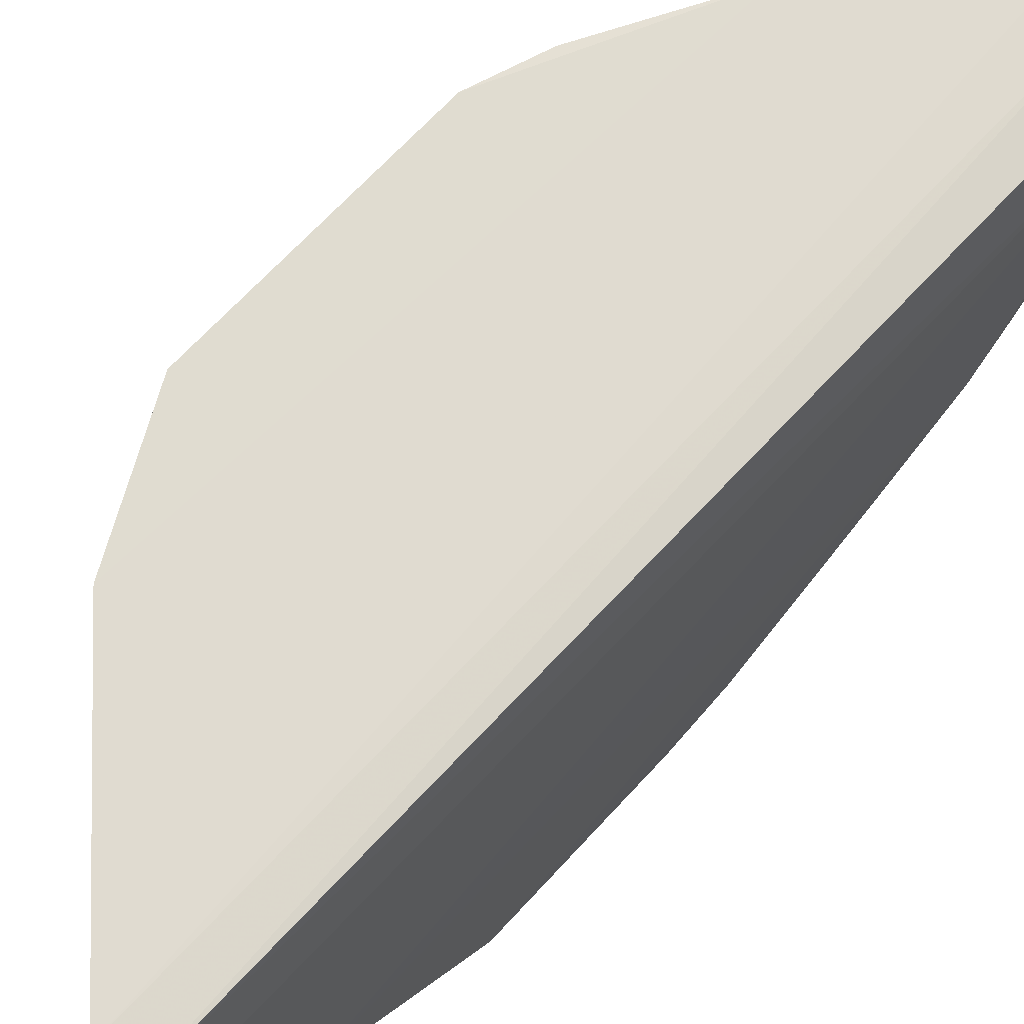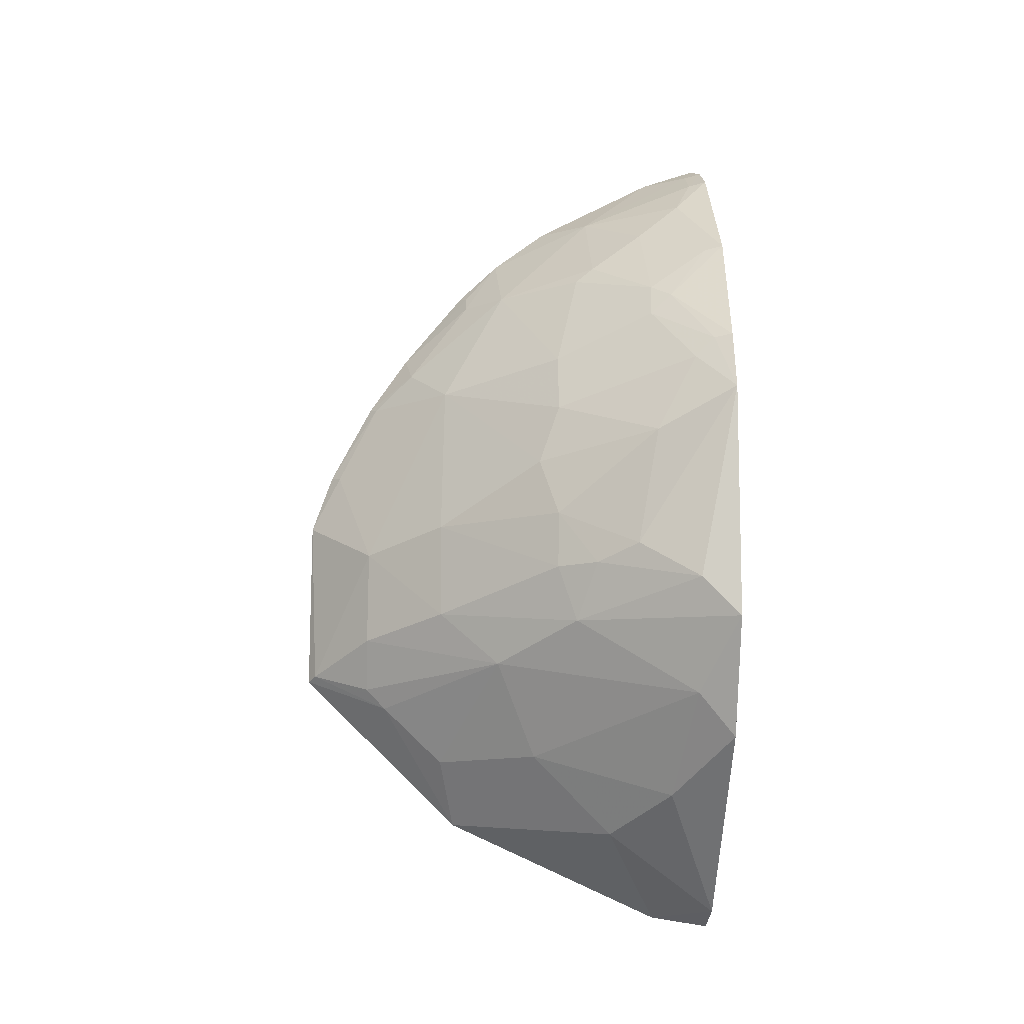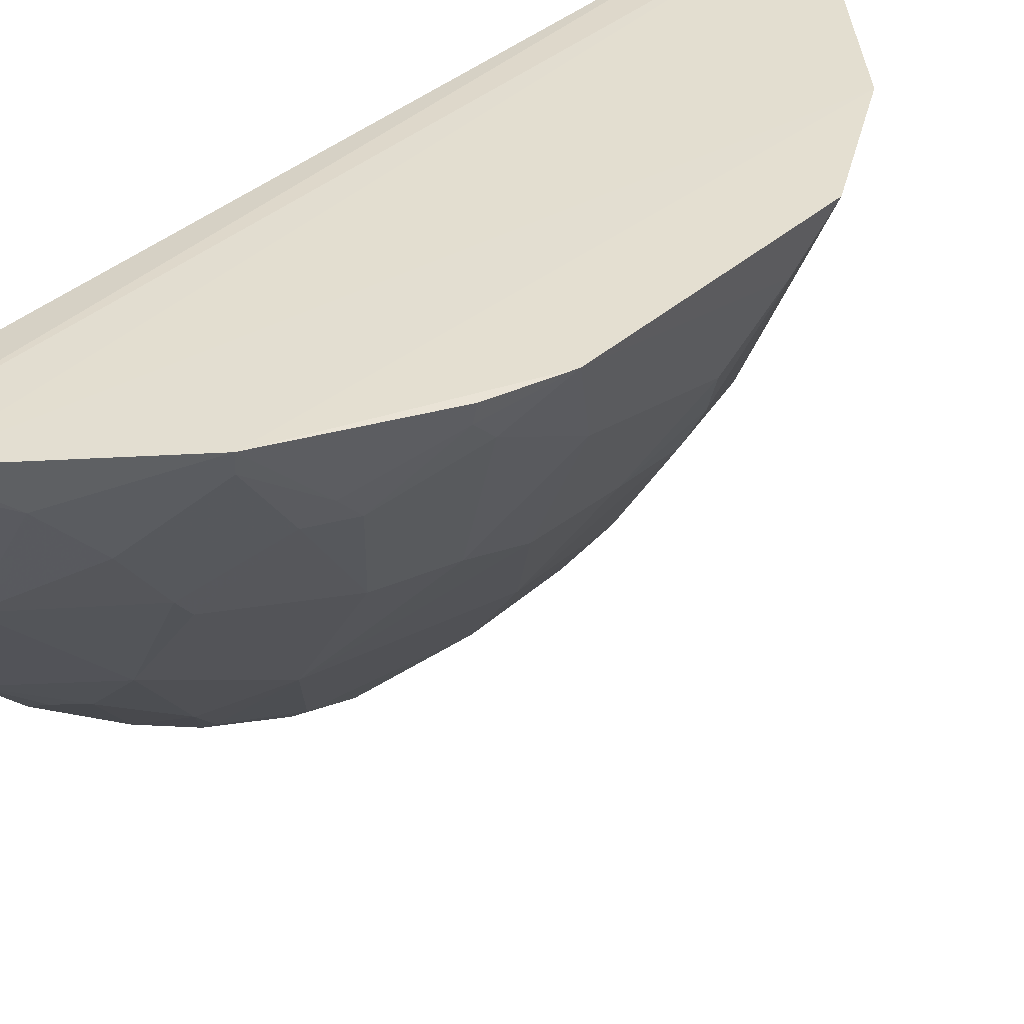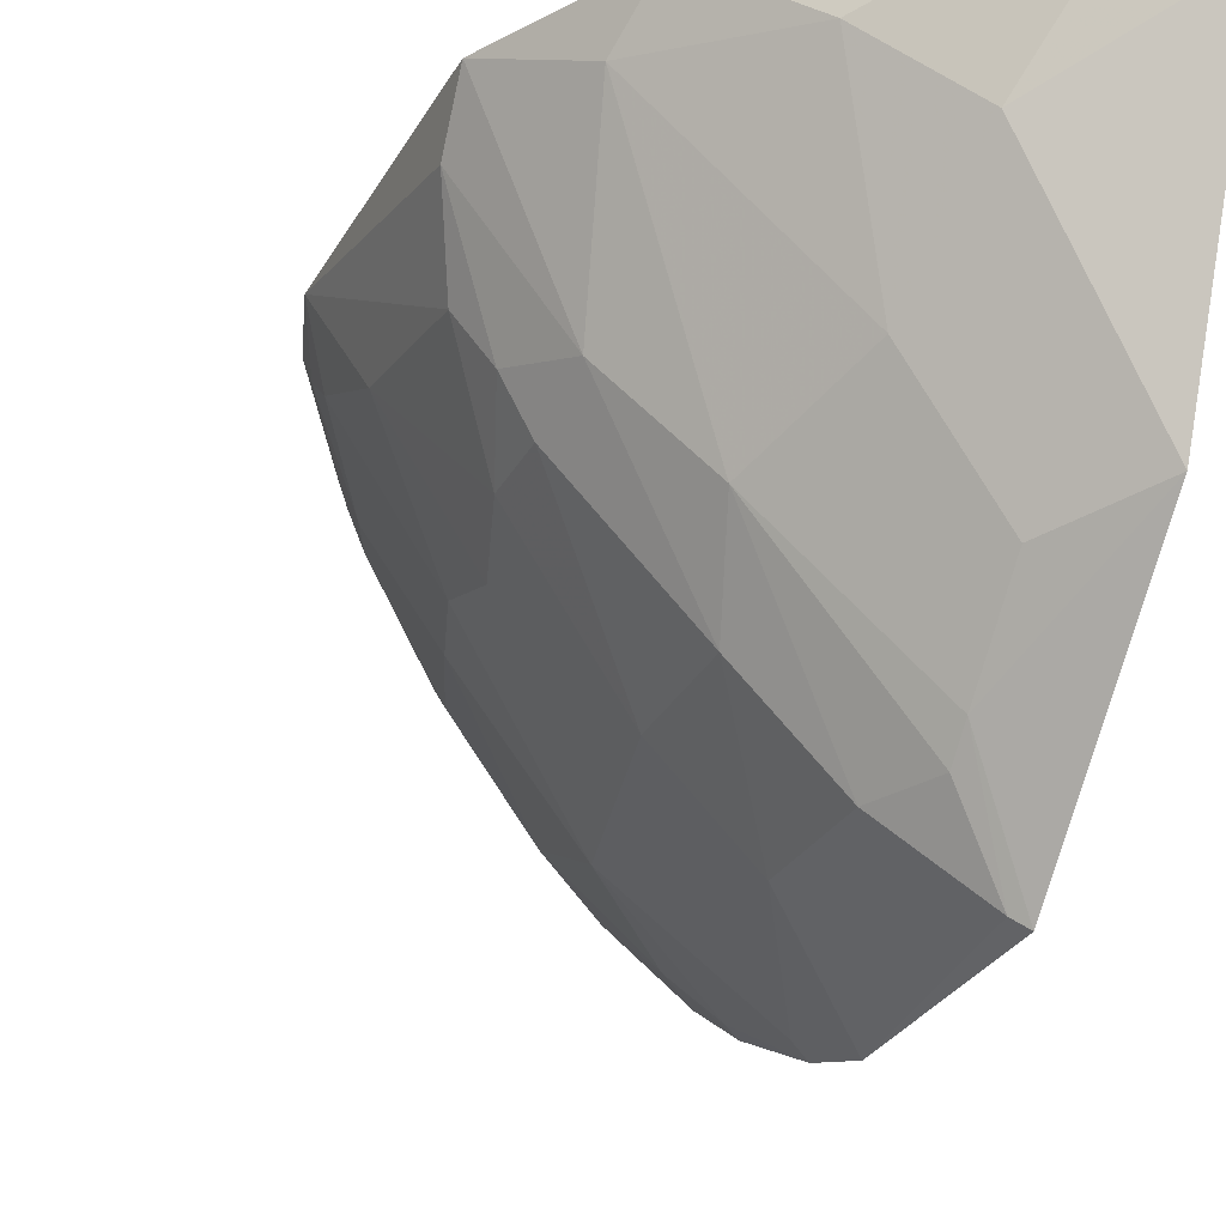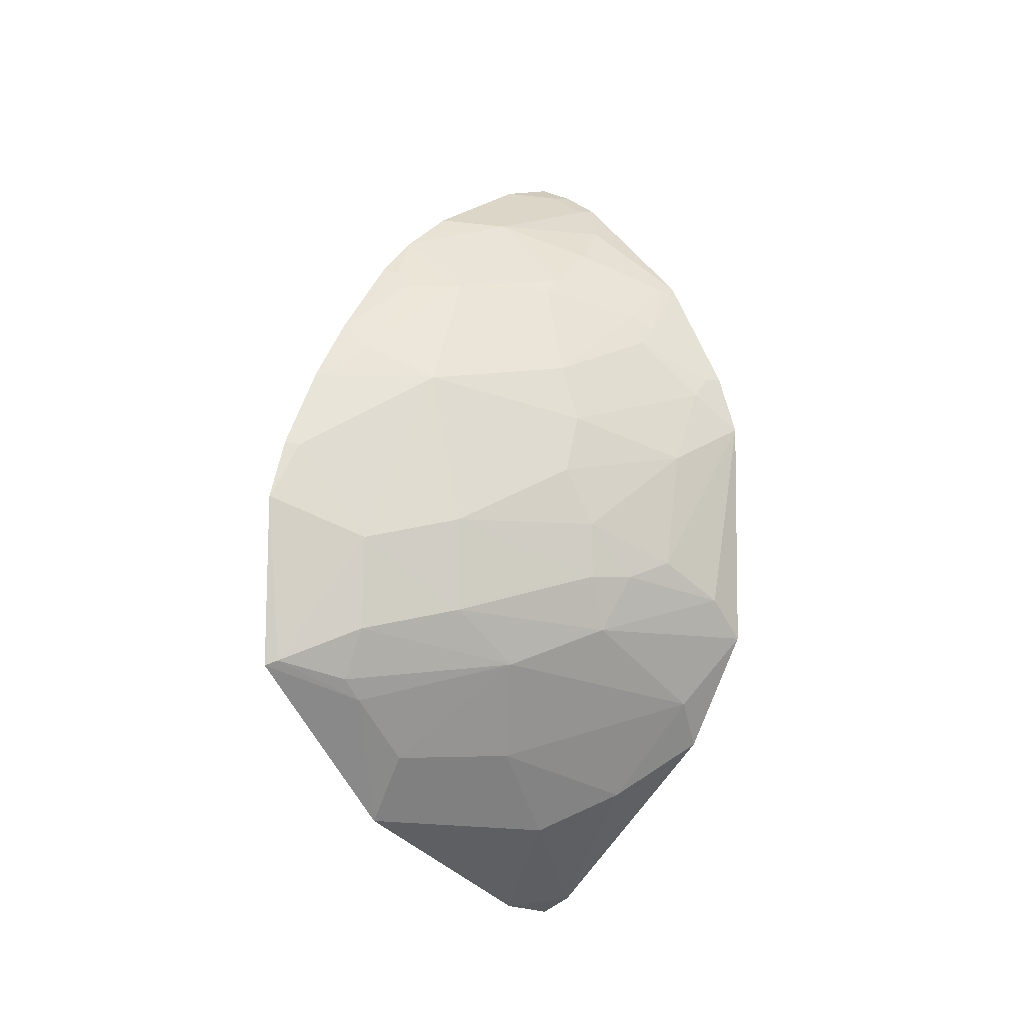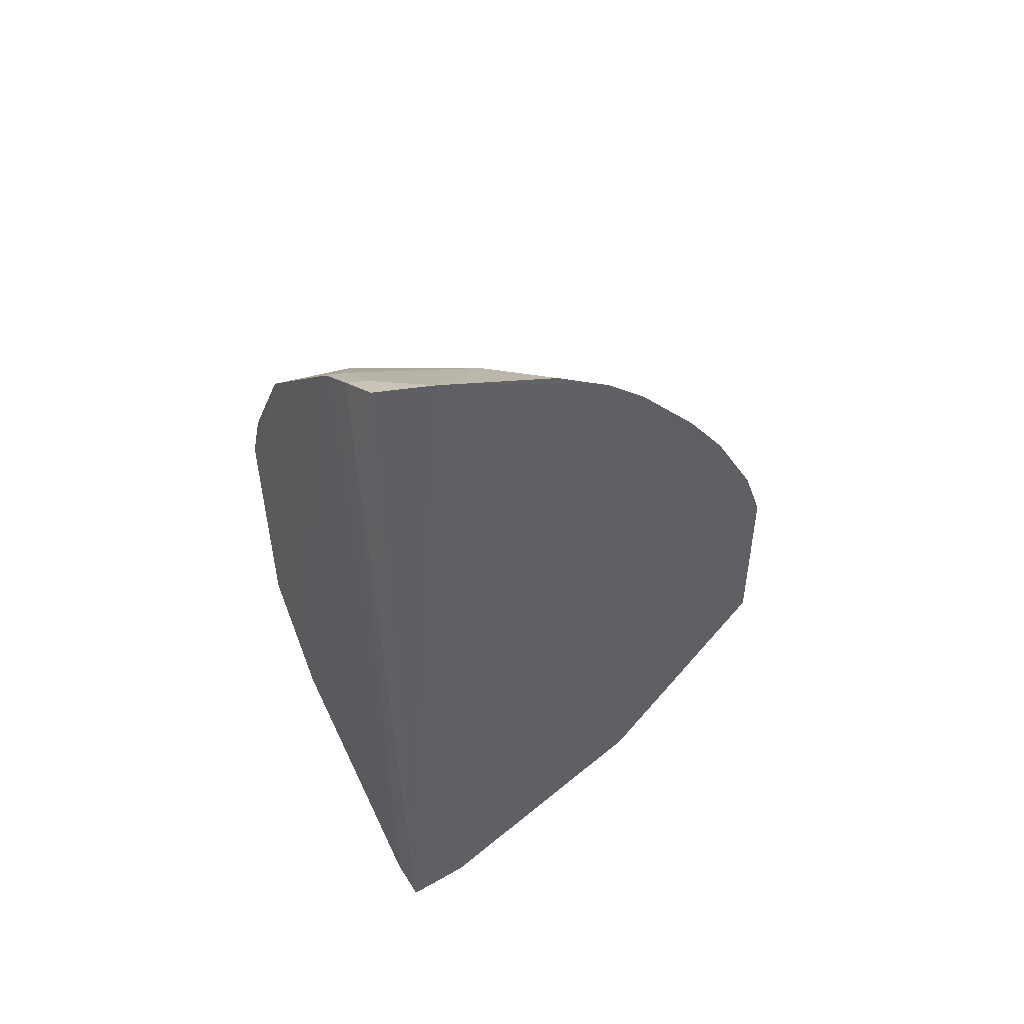
<metadata>
{"format":"obj","ext":"obj","renderer":"f3d","projection":"perspective","resolution":1024,"background":"white","views":[{"elev":69.6,"azim":-136.7,"up":"+Y"},{"elev":-11.0,"azim":88.2,"up":"+Z"},{"elev":36.7,"azim":41.2,"up":"+Y"},{"elev":-29.0,"azim":156.4,"up":"+Y"},{"elev":-8.2,"azim":39.7,"up":"+Z"},{"elev":51.5,"azim":-122.4,"up":"+Z"}]}
</metadata>
<code>
v 0.2175 -0.3322 0.0005759
v 0.4225 -0.002425 -0.09857
v 0.3714 -0.06024 0.1461
v 0.225 -0.007163 0.3201
v 0.2232 -0.006949 -0.3257
v 0.4085 -0.002394 0.119
v 0.2274 -0.2037 0.2011
v 0.2525 -0.2684 -0.1528
v 0.2183 -0.04831 0.3087
v 0.3618 -0.001594 0.2051
v 0.3733 -0.1331 -0.01354
v 0.2833 -0.2209 0.102
v 0.3303 -0.04503 -0.2249
v 0.2159 -0.2128 -0.2447
v 0.2169 -0.2085 0.2045
v 0.3715 -0.04414 0.1614
v 0.3013 -0.02988 0.2592
v 0.2493 -0.002794 0.3089
v 0.4234 -0.00205 0.0745
v 0.2465 -0.004733 -0.3133
v 0.3723 -0.1196 -0.09616
v 0.2682 -0.2826 -0.09948
v 0.2179 -0.2847 0.1044
v 0.3142 -0.1146 0.1894
v 0.3581 -0.1317 0.07312
v 0.2165 -0.3328 -0.1277
v 0.2995 -0.1495 -0.1938
v 0.2195 -0.05033 -0.3188
v 0.2188 -0.1381 0.2625
v 0.4044 -0.01562 0.1173
v 0.2761 -0.002054 0.2915
v 0.2457 -0.01558 0.3066
v 0.4043 -0.07496 -0.04163
v 0.3779 -0.002447 -0.1838
v 0.3131 -0.2234 -0.01403
v 0.3739 -0.1337 -0.05507
v 0.3279 -0.1783 -0.1242
v 0.2406 -0.2499 0.1284
v 0.2259 -0.3096 0.04248
v 0.217 -0.3166 0.04469
v 0.2178 -0.2552 0.1474
v 0.3596 -0.05852 0.1709
v 0.3141 -0.06258 0.2293
v 0.3427 -0.1316 0.1163
v 0.4043 -0.05932 0.04544
v 0.2245 -0.3271 -0.1241
v 0.2843 -0.08946 -0.2535
v 0.2523 -0.2232 -0.1958
v 0.2179 -0.1785 0.2329
v 0.4035 -0.03 0.1024
v 0.2737 -0.01557 0.2883
v 0.4193 -0.03057 -0.0692
v 0.3877 -0.03026 -0.1518
v 0.2697 -0.2819 -0.03005
v 0.3588 -0.1468 0.02959
v 0.3135 -0.2229 -0.08378
v 0.3893 -0.105 -0.05416
v 0.2519 -0.2832 -0.1373
v 0.2707 -0.1745 0.1878
v 0.2256 -0.2797 0.1022
v 0.2417 -0.2039 0.188
v 0.3586 -0.01519 0.2022
v 0.2567 -0.1027 0.258
v 0.3151 -0.1013 0.2004
f 9 4 5
f 15 9 14
f 16 6 10
f 18 5 4
f 19 10 6
f 20 5 18
f 26 14 8
f 26 15 14
f 28 14 9
f 28 9 5
f 28 5 20
f 30 16 3
f 30 6 16
f 30 19 6
f 31 17 10
f 31 20 18
f 32 18 4
f 32 4 9
f 34 13 20
f 34 19 2
f 34 10 19
f 34 31 10
f 34 20 31
f 36 11 35
f 40 23 15
f 40 1 39
f 40 26 1
f 40 15 26
f 41 7 15
f 41 15 23
f 41 23 38
f 42 3 16
f 44 12 25
f 44 25 3
f 44 42 24
f 44 3 42
f 45 33 19
f 45 11 33
f 46 1 26
f 46 26 8
f 47 13 27
f 47 14 28
f 47 28 20
f 47 20 13
f 48 8 14
f 48 47 27
f 48 14 47
f 48 37 8
f 48 27 37
f 49 15 7
f 49 29 9
f 49 9 15
f 50 30 3
f 50 3 25
f 50 25 45
f 50 45 19
f 50 19 30
f 51 31 18
f 51 18 32
f 51 17 31
f 52 2 19
f 52 19 33
f 52 21 2
f 53 34 2
f 53 2 21
f 53 21 37
f 53 37 27
f 53 27 13
f 53 13 34
f 54 46 22
f 54 1 46
f 54 39 1
f 54 35 12
f 54 12 39
f 55 35 11
f 55 25 12
f 55 12 35
f 55 45 25
f 55 11 45
f 56 36 35
f 56 22 37
f 56 37 21
f 56 21 36
f 56 54 22
f 56 35 54
f 57 33 11
f 57 11 36
f 57 36 21
f 57 52 33
f 57 21 52
f 58 37 22
f 58 8 37
f 58 46 8
f 58 22 46
f 59 38 12
f 59 44 24
f 59 12 44
f 60 38 23
f 60 40 39
f 60 23 40
f 60 39 12
f 60 12 38
f 61 41 38
f 61 7 41
f 61 38 59
f 61 59 49
f 61 49 7
f 62 42 16
f 62 16 10
f 62 43 42
f 62 10 17
f 62 17 43
f 63 43 17
f 63 29 49
f 63 49 59
f 63 17 51
f 63 9 29
f 63 51 32
f 63 32 9
f 64 24 42
f 64 42 43
f 64 43 63
f 64 63 59
f 64 59 24

</code>
